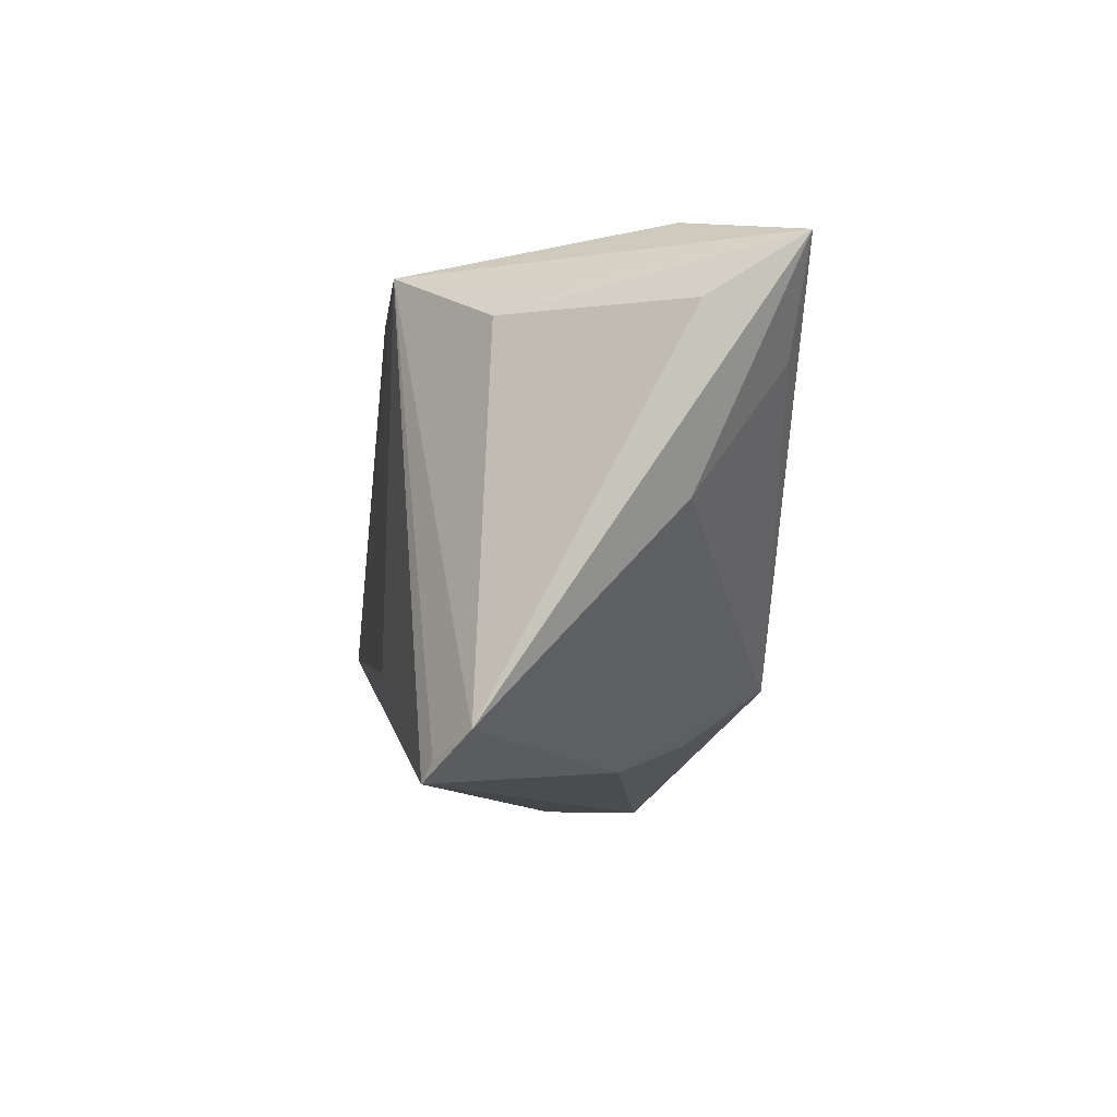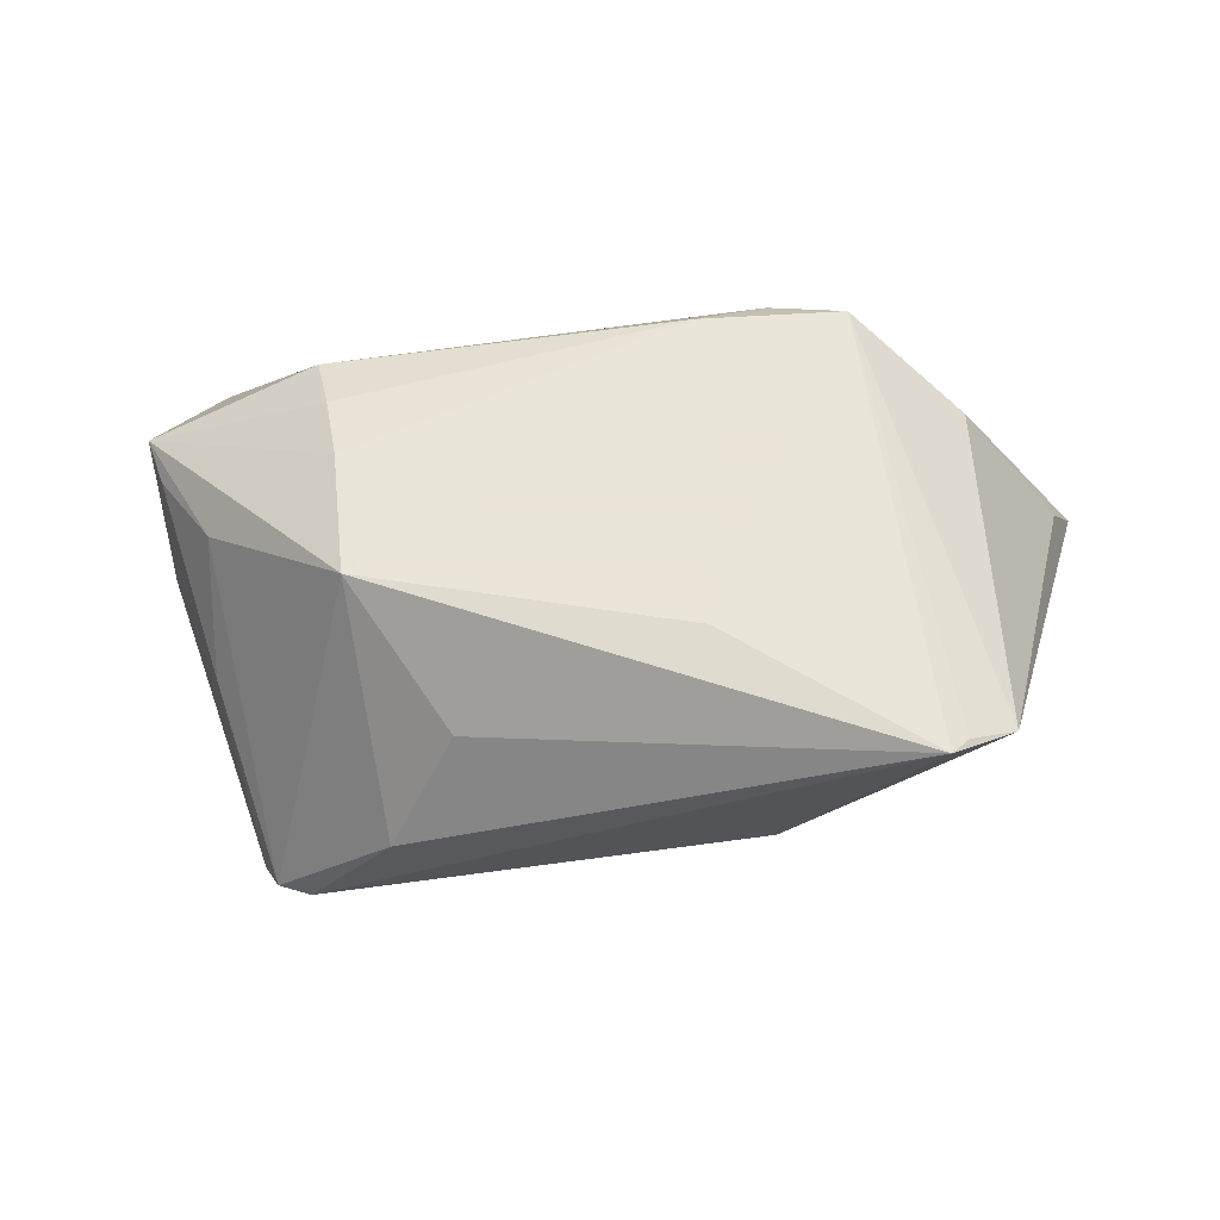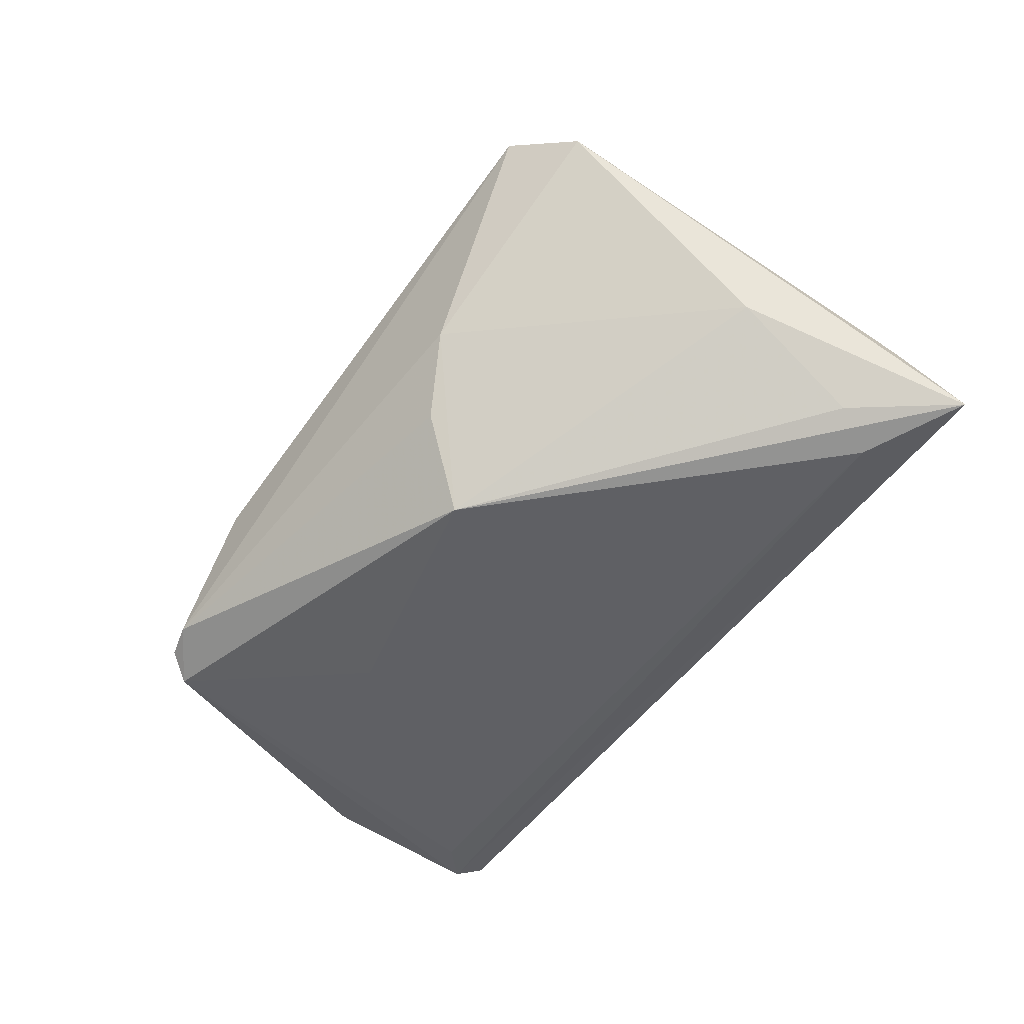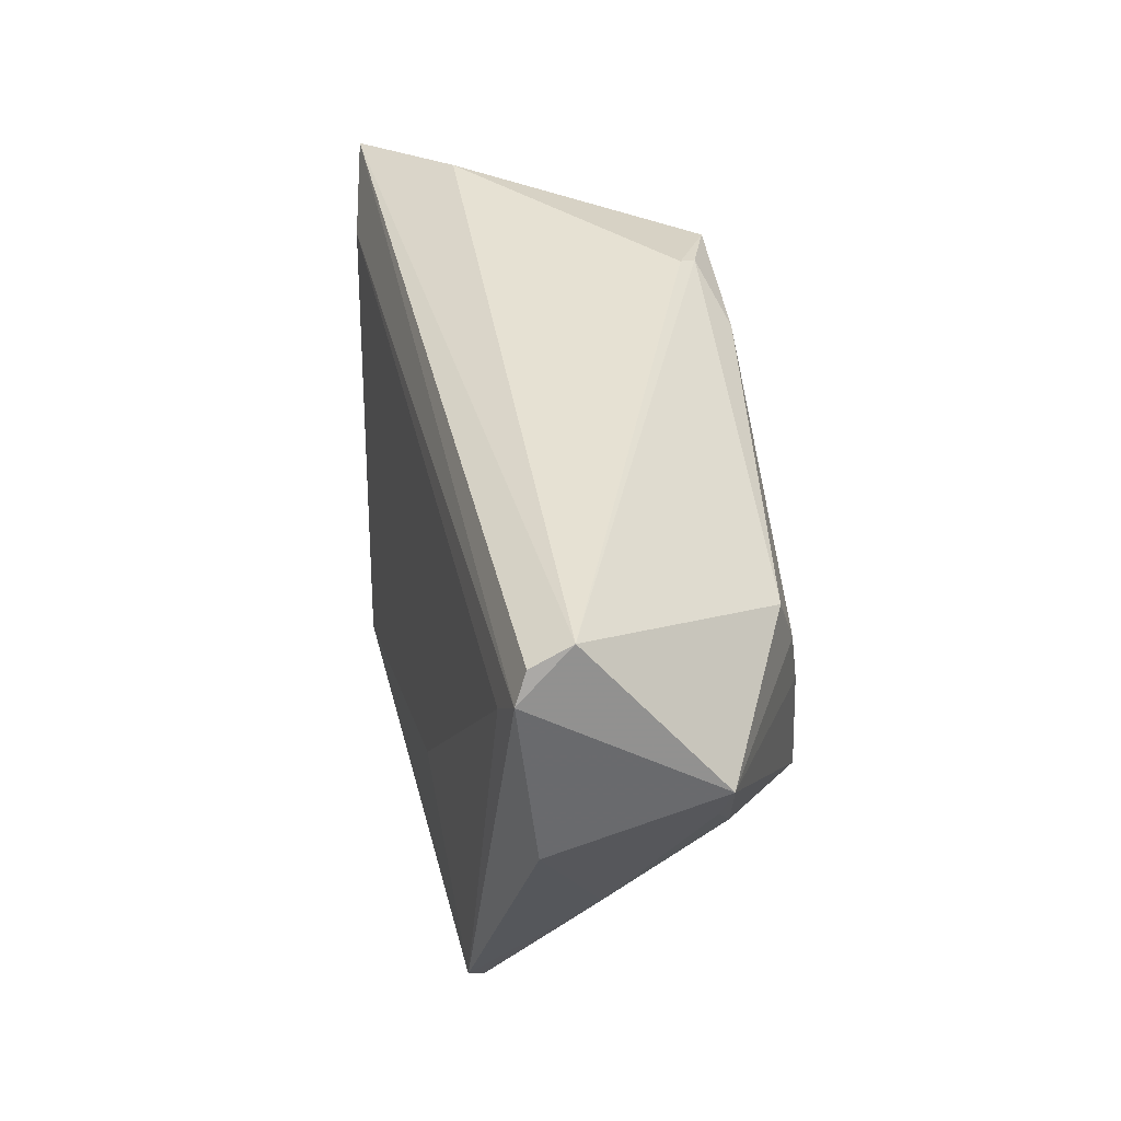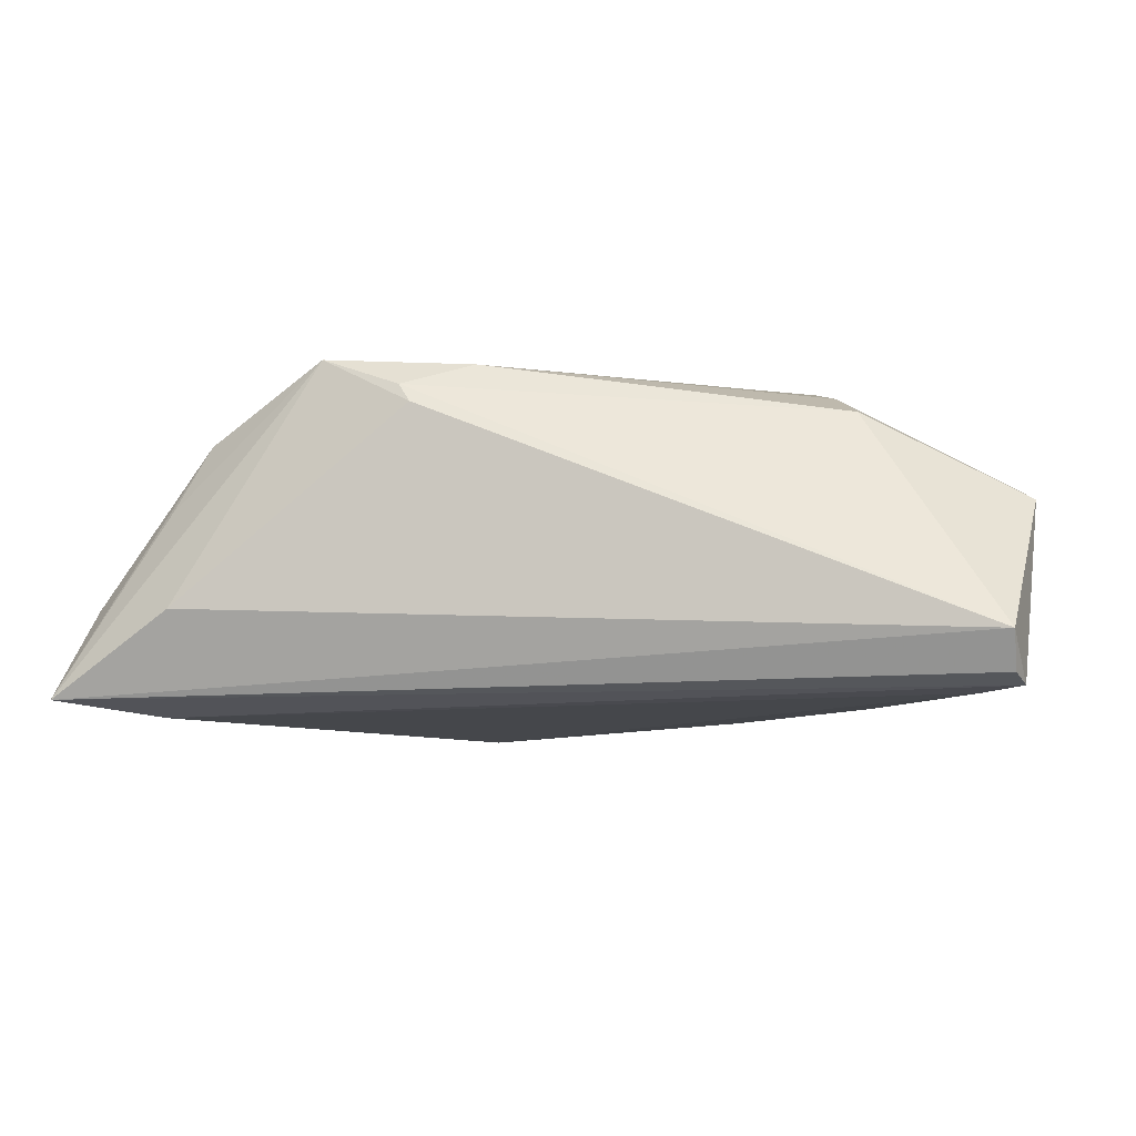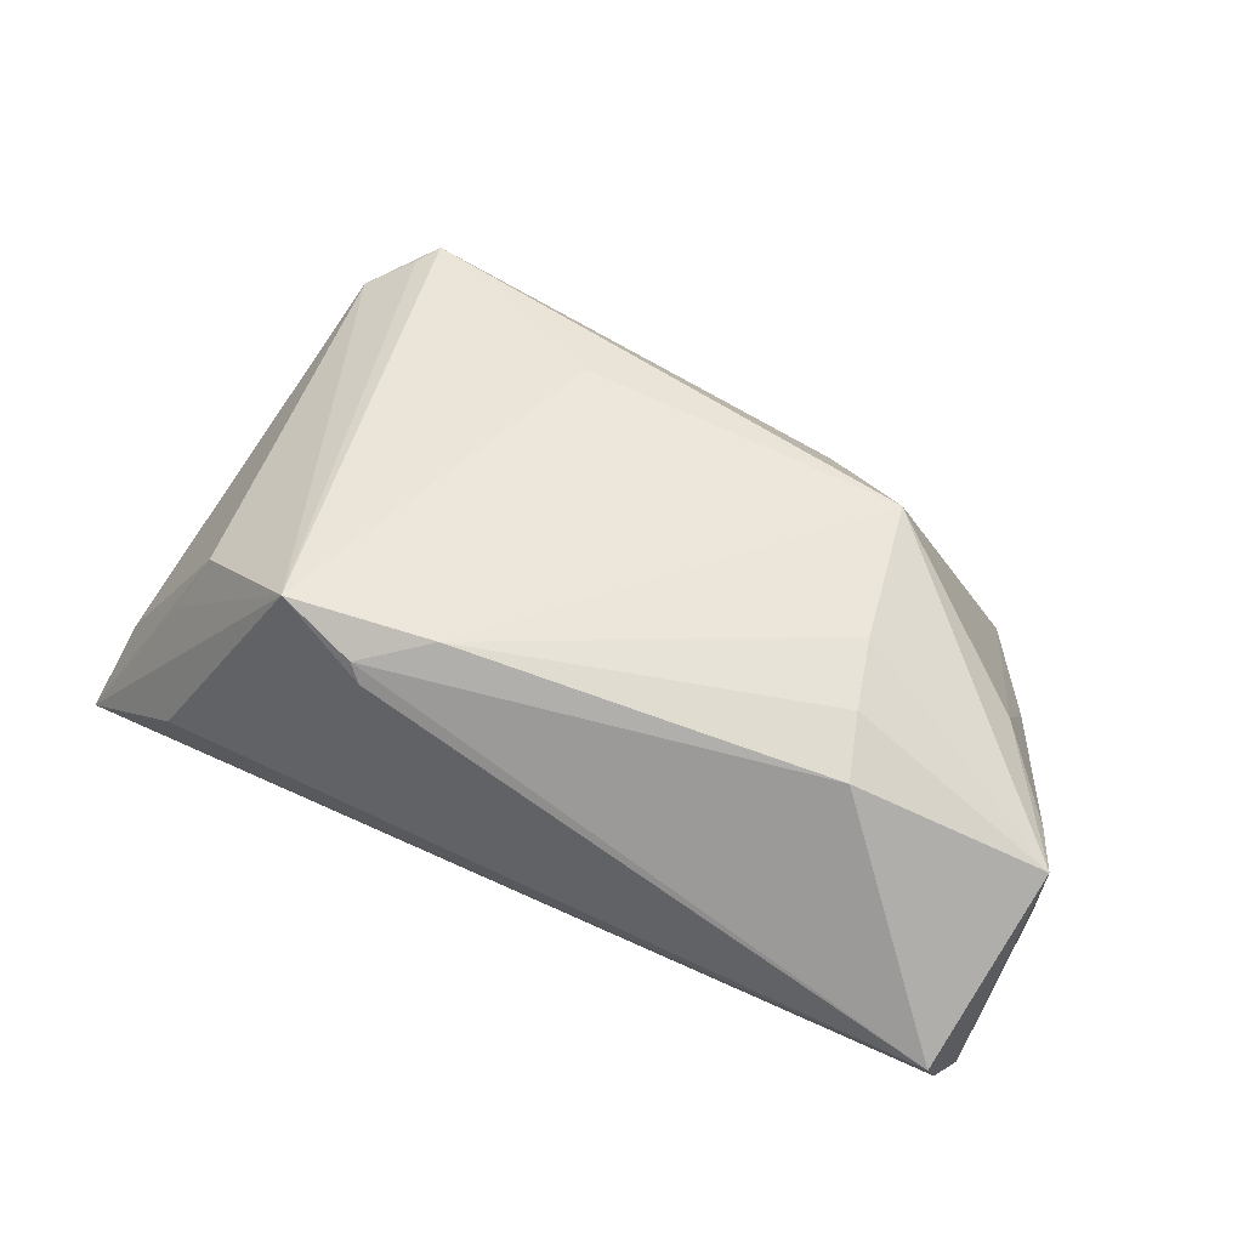
<metadata>
{"format":"obj","ext":"obj","renderer":"f3d","projection":"perspective","resolution":1024,"background":"white","views":[{"elev":-4.2,"azim":80.8,"up":"+Y"},{"elev":58.6,"azim":5.4,"up":"+Z"},{"elev":-50.9,"azim":55.6,"up":"+Z"},{"elev":38.7,"azim":-100.7,"up":"+Y"},{"elev":-3.0,"azim":-173.0,"up":"+Z"},{"elev":51.4,"azim":-152.8,"up":"+Z"}]}
</metadata>
<code>
v 0.04873 0.01973 -0.02024
v -0.0468 -0.01576 -0.004738
v 0.04919 -0.02558 0.01656
v 0.04722 0.02269 0.005277
v 0.02366 -0.03083 -0.004108
v -0.02828 -0.01618 0.0233
v -0.03262 -0.03812 -0.0171
v -0.05889 0.01137 0.006746
v 0.01374 -0.01894 0.0233
v -0.02168 -0.0374 -0.002647
v 0.01722 -0.0279 -0.01331
v -0.0345 0.01008 0.01977
v -0.05481 0.02847 -0.01455
v -0.0545 0.03083 -0.009519
v 0.04121 -0.03158 0.02115
v -0.05622 0.02483 -0.01609
v -0.0144 -0.02949 0.01147
v 0.04535 0.03083 -0.006943
v -0.03703 0.01754 0.01719
v -0.03934 -0.03392 -0.01972
v 0.043 0.02016 0.01361
v 0.01312 -0.02103 -0.02441
v 0.01599 0.03038 0.0177
v -0.02107 -0.01326 -0.02142
v 0.04332 -0.029 0.02012
v -0.05618 0.005704 0.005911
v -0.05702 0.003367 -0.01383
v 0.0518 -0.0006744 -0.00687
v -0.03202 0.001462 0.02141
v 0.02738 0.02711 0.0233
v -0.03701 -0.03707 -0.01749
v -0.05122 0.02041 -0.01706
v 0.01748 0.02946 0.01991
v 0.06116 0.02699 -0.01795
v 0.05168 0.01432 -0.01781
v 0.008901 0.02453 0.02281
v -0.04792 -0.004039 0.009623
v 0.05735 0.02016 -0.006897
f 8 16 27
f 27 16 20
f 14 16 8
f 15 17 10
f 1 16 34
f 34 22 1
f 24 22 20
f 34 21 38
f 34 30 4
f 4 21 34
f 30 21 4
f 3 21 30
f 3 38 21
f 34 38 3
f 3 28 34
f 19 14 8
f 18 30 34
f 34 14 18
f 34 16 13
f 13 14 34
f 16 14 13
f 8 27 2
f 2 27 20
f 15 10 7
f 20 22 7
f 6 17 15
f 8 37 6
f 6 10 17
f 35 22 34
f 34 28 35
f 35 28 22
f 22 24 32
f 16 1 32
f 32 1 22
f 20 16 32
f 32 24 20
f 25 30 15
f 15 3 25
f 25 3 30
f 14 19 33
f 15 7 5
f 5 3 15
f 22 28 5
f 28 3 5
f 8 2 26
f 26 37 8
f 2 37 26
f 15 30 9
f 9 6 15
f 30 6 9
f 8 6 29
f 31 7 10
f 10 6 31
f 20 7 31
f 31 2 20
f 31 37 2
f 31 6 37
f 30 33 36
f 36 33 19
f 36 6 30
f 36 29 6
f 23 18 14
f 14 33 23
f 30 18 23
f 23 33 30
f 11 7 22
f 22 5 11
f 11 5 7
f 12 36 19
f 29 36 12
f 12 19 8
f 8 29 12

</code>
